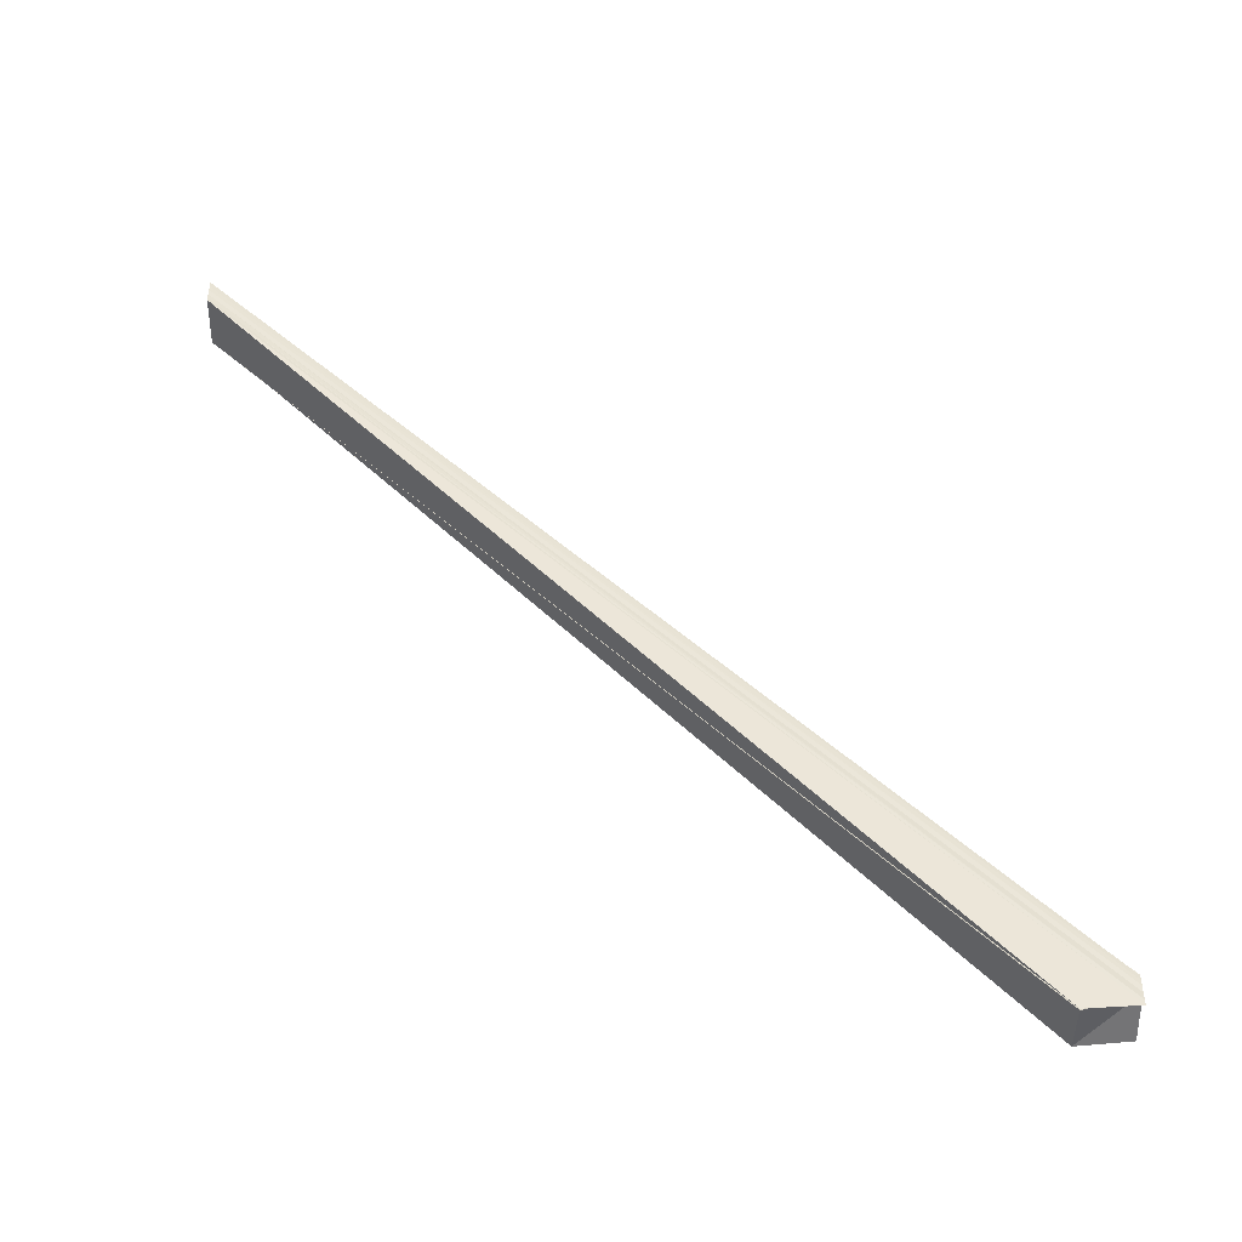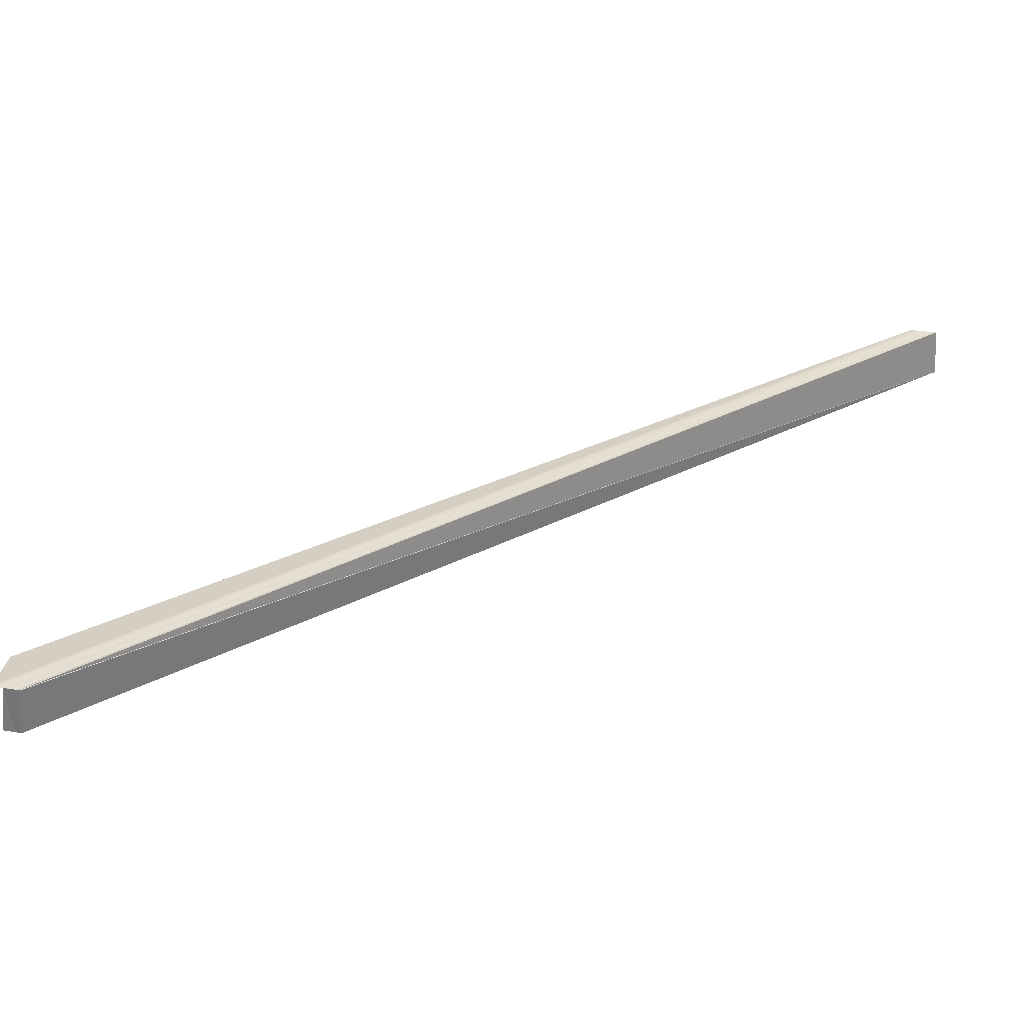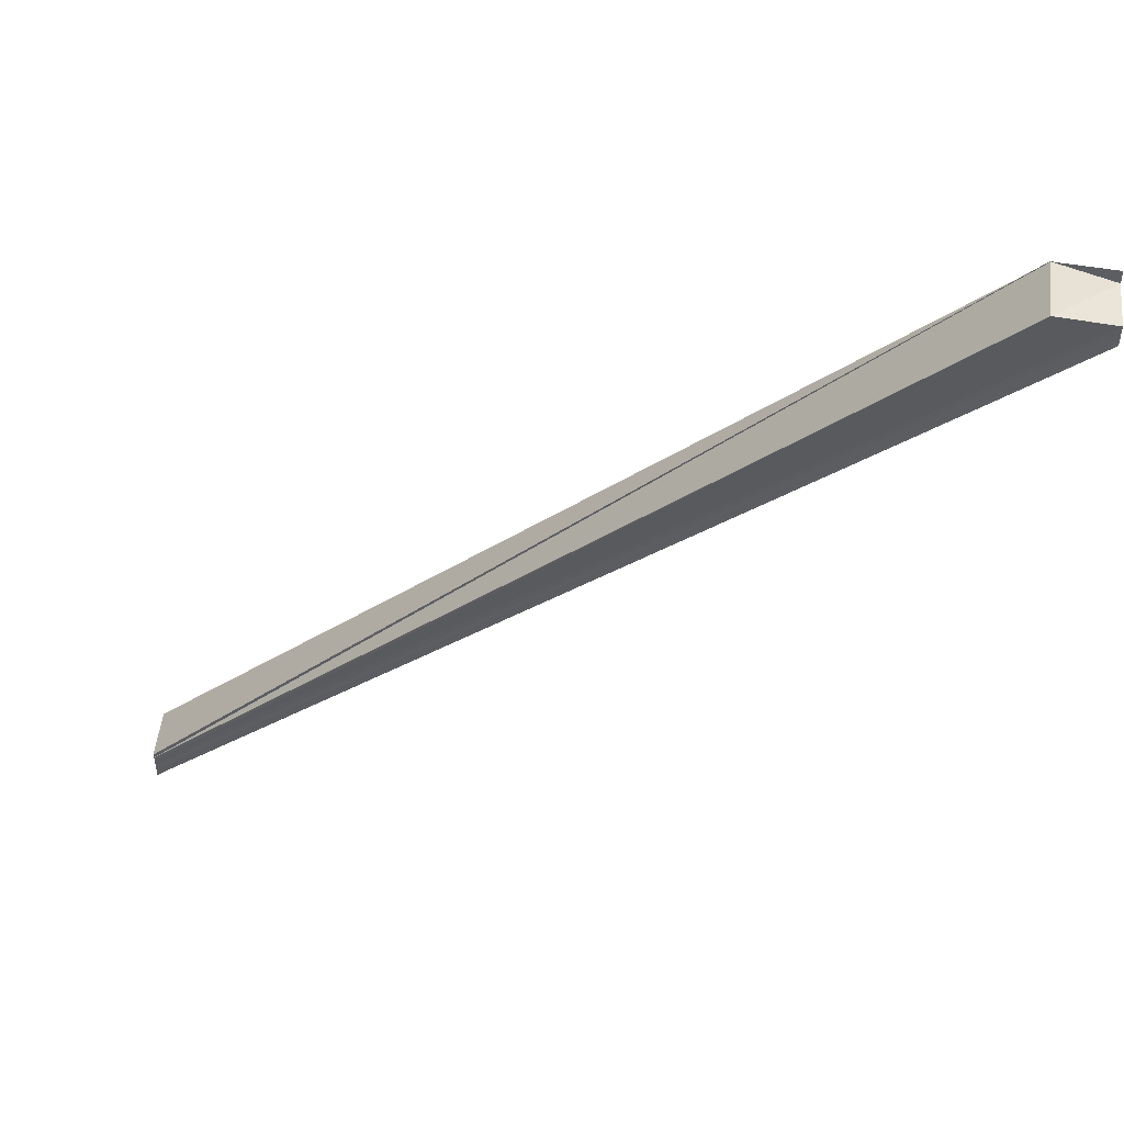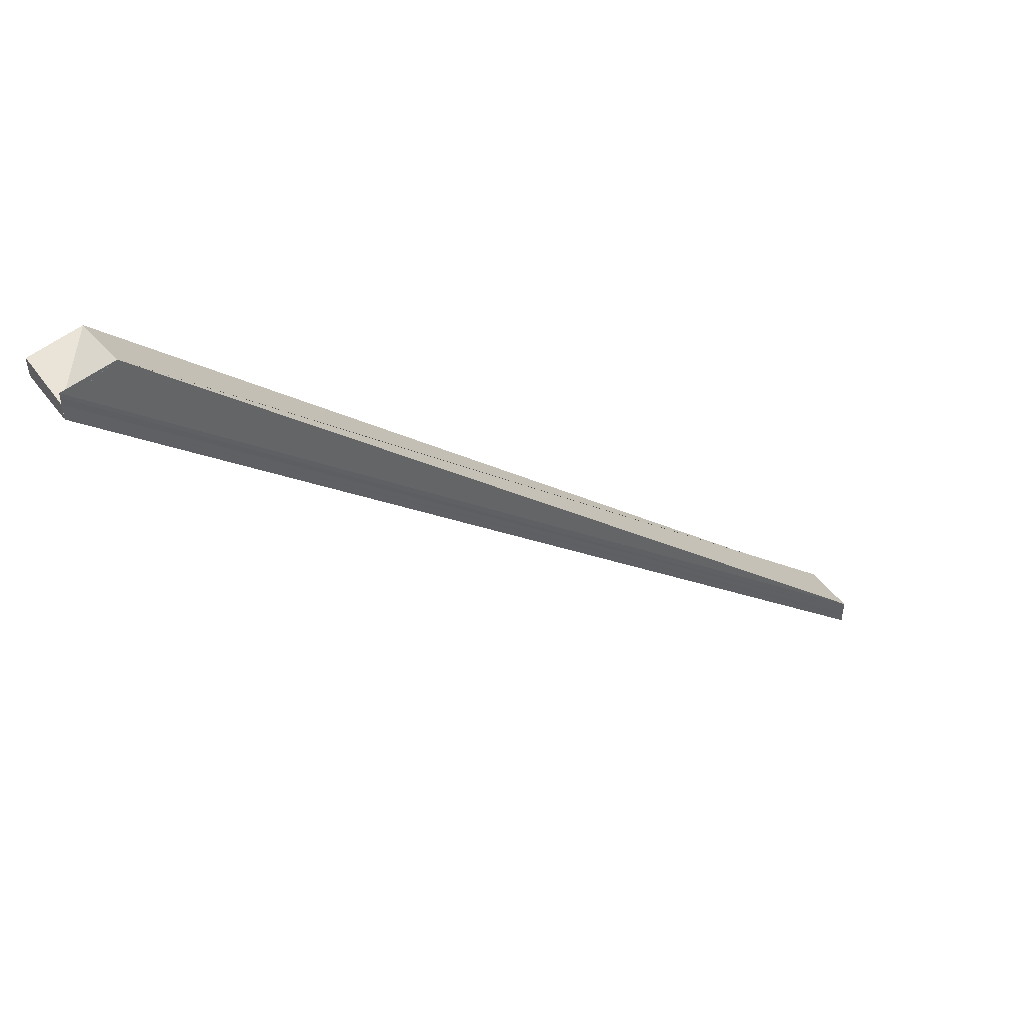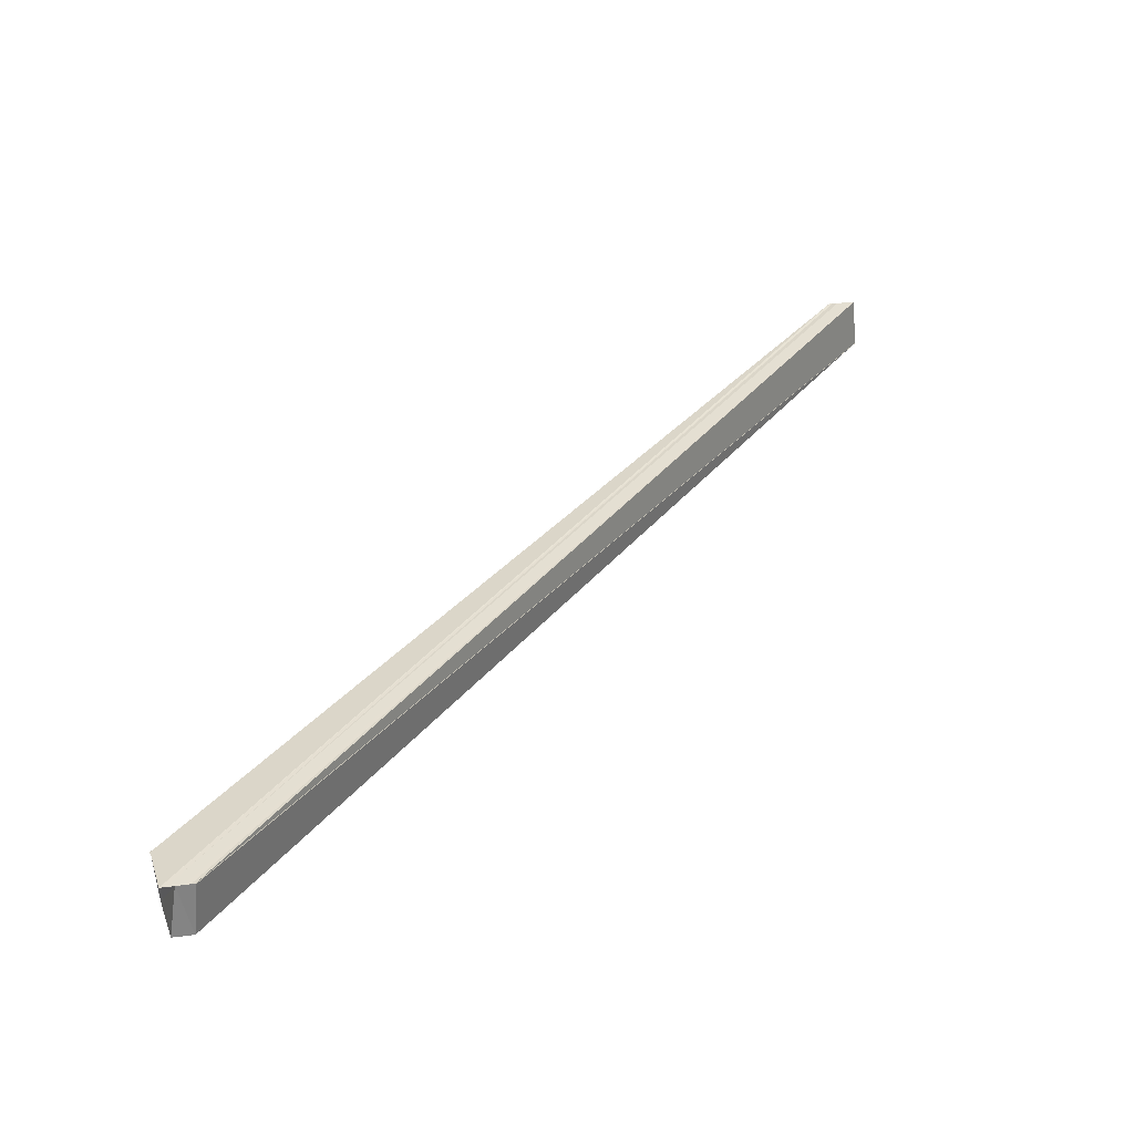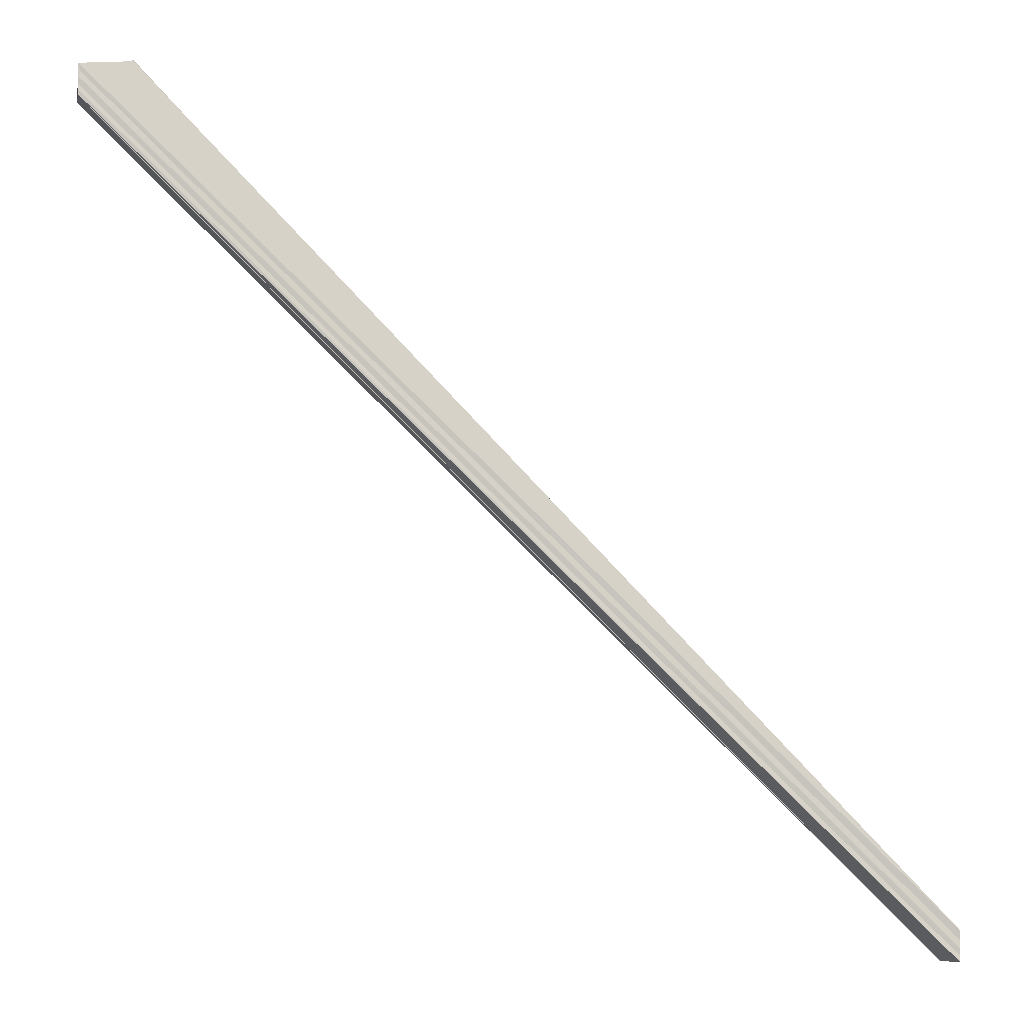
<metadata>
{"format":"obj","ext":"obj","renderer":"f3d","projection":"perspective","resolution":1024,"background":"white","views":[{"elev":41.8,"azim":0.1,"up":"+Y"},{"elev":29.4,"azim":103.7,"up":"+Y"},{"elev":51.1,"azim":6.0,"up":"+Z"},{"elev":50.5,"azim":142.4,"up":"+Z"},{"elev":29.1,"azim":78.4,"up":"+Y"},{"elev":-5.1,"azim":169.6,"up":"+Z"}]}
</metadata>
<code>
o 27338
v 2224 1888 22
v 2224 1888 22
v 2224 1888 22.16
v 2224 1888 22
v 2224 1888 22.16
v 2224 1888 22.16
v 2224 1888 22.16
v 2224 1888 22.16
v 2224 1888 22.17
v 2224 1888 22.17
v 2224 1888 22.01
v 2224 1888 22.01
v 2224 1888 22.17
v 2224 1888 22
v 2224 1888 22.16
v 2224 1888 22
v 2224 1888 22
v 2224 1888 22.16
v 2224 1888 22.16
v 2224 1888 22
v 2224 1888 22
v 2224 1888 22
v 2224 1888 22
v 2224 1888 22
v 2224 1888 22
v 2224 1888 22.16
v 2224 1888 22.01
v 2224 1888 22.01
v 2224 1888 22.01
v 2224 1888 22
v 2224 1888 22.16
v 2224 1888 22.01
v 2224 1888 22.01
v 2224 1888 22.17
v 2224 1888 22.17
v 2224 1888 22.01
v 2224 1888 22.01
v 2224 1888 22.16
v 2224 1888 22.17
v 2224 1888 22.17
v 2224 1888 22.17
v 2224 1888 22.17
v 2224 1888 22.01
v 2224 1888 22.16
v 2224 1888 22.17
v 2224 1888 22.17
v 2224 1888 22.17
v 2224 1888 22.17
v 2224 1888 22.16
v 2224 1888 22.01
v 2224 1888 22.01
v 2224 1888 22.01
v 2224 1888 22.17
v 2224 1888 22.17
v 2224 1888 22.16
v 2224 1888 22.16
v 2224 1888 22.16
v 2224 1888 22.16
v 2224 1888 22.16
v 2224 1888 22
v 2224 1888 22.01
v 2224 1888 22.17
v 2224 1888 22.01
v 2224 1888 22.17
v 2224 1888 22.01
v 2224 1888 22.01
v 2224 1888 22.01
v 2224 1888 22
v 2224 1888 22
v 2224 1888 22.16
v 2224 1888 22
v 2224 1888 22
v 2224 1888 22.16
v 2224 1888 22.16
v 2224 1888 22
v 2224 1888 22.16
v 2224 1888 22.17
v 2224 1888 22.01
v 2224 1888 22.17
v 2224 1888 22.16
v 2224 1888 22.17
f 1 2 3
f 2 4 5
f 6 4 7
f 8 2 6
f 9 1 8
f 10 11 9
f 12 11 10
f 11 1 13
f 4 14 15
f 1 16 14
f 1 17 16
f 18 14 19
f 20 21 18
f 22 23 19
f 1 24 17
f 22 25 26
f 1 27 24
f 1 28 27
f 1 29 28
f 26 30 31
f 1 32 33
f 34 29 35
f 36 37 35
f 38 39 35
f 38 40 41
f 42 43 40
f 44 42 45
f 44 46 47
f 44 48 49
f 50 51 47
f 52 50 53
f 53 50 54
f 55 49 56
f 55 56 15
f 55 57 58
f 59 60 55
f 55 61 62
f 62 63 64
f 65 66 64
f 67 65 62
f 68 67 55
f 69 68 59
f 70 71 59
f 72 69 70
f 73 72 70
f 74 75 76
f 77 78 79
f 80 81 79

</code>
